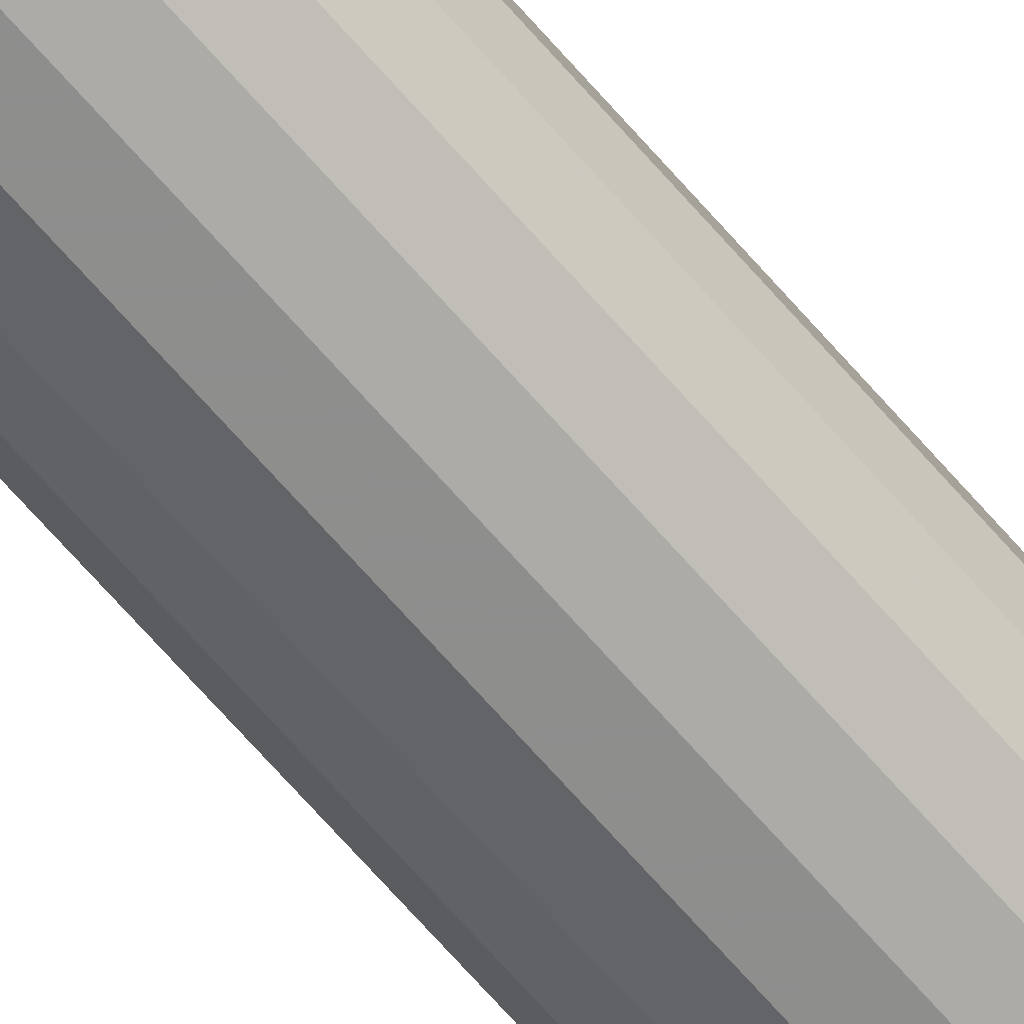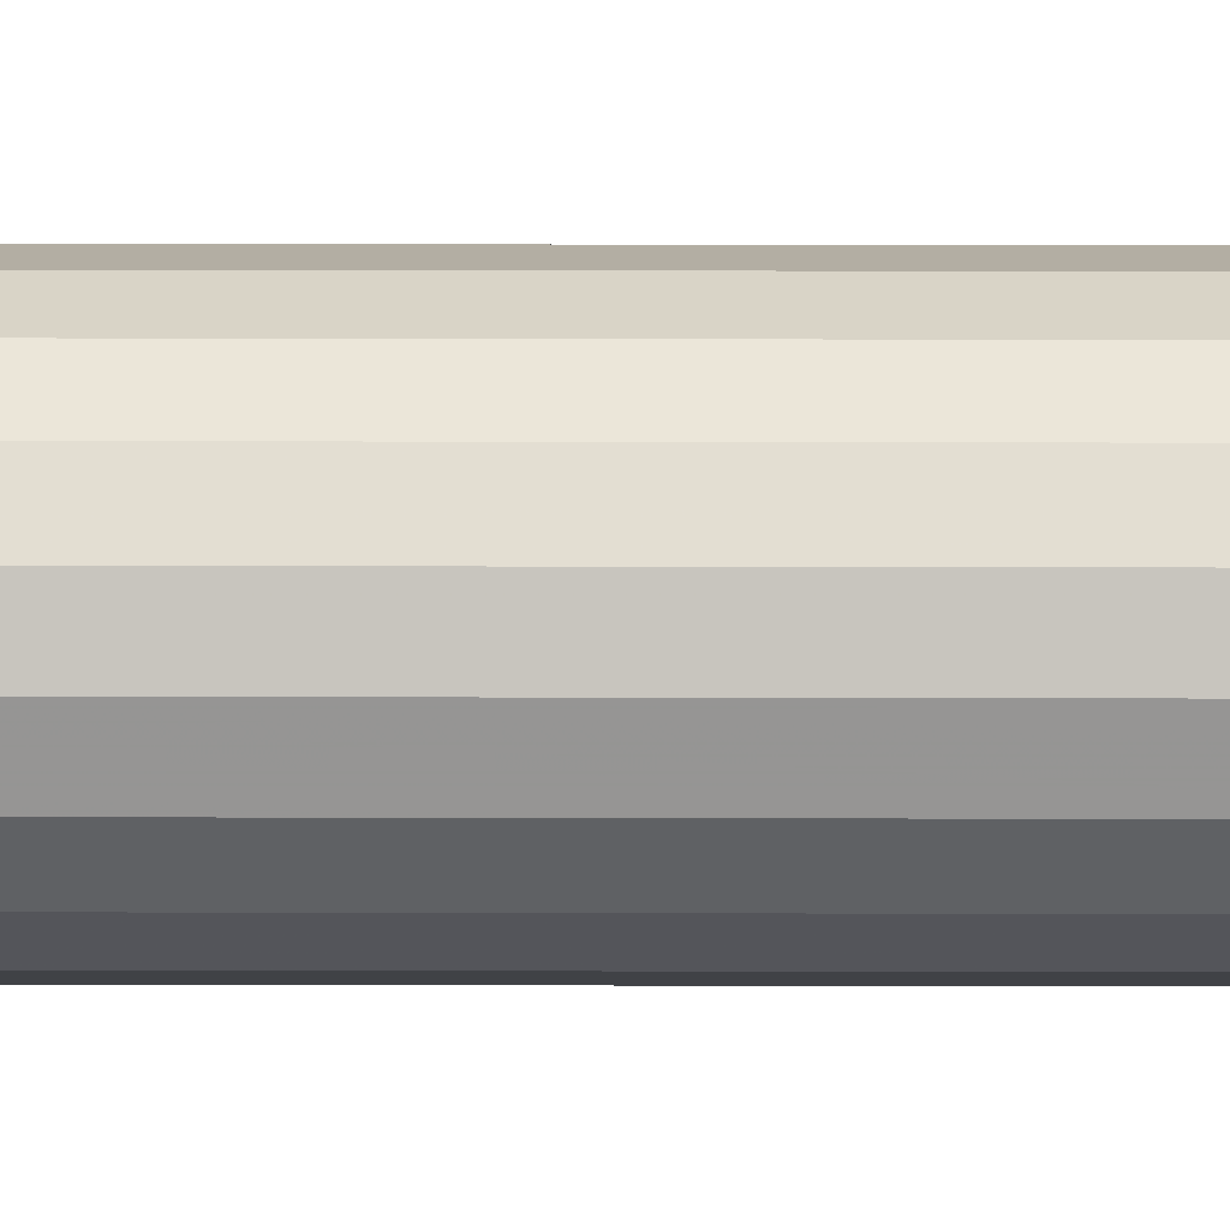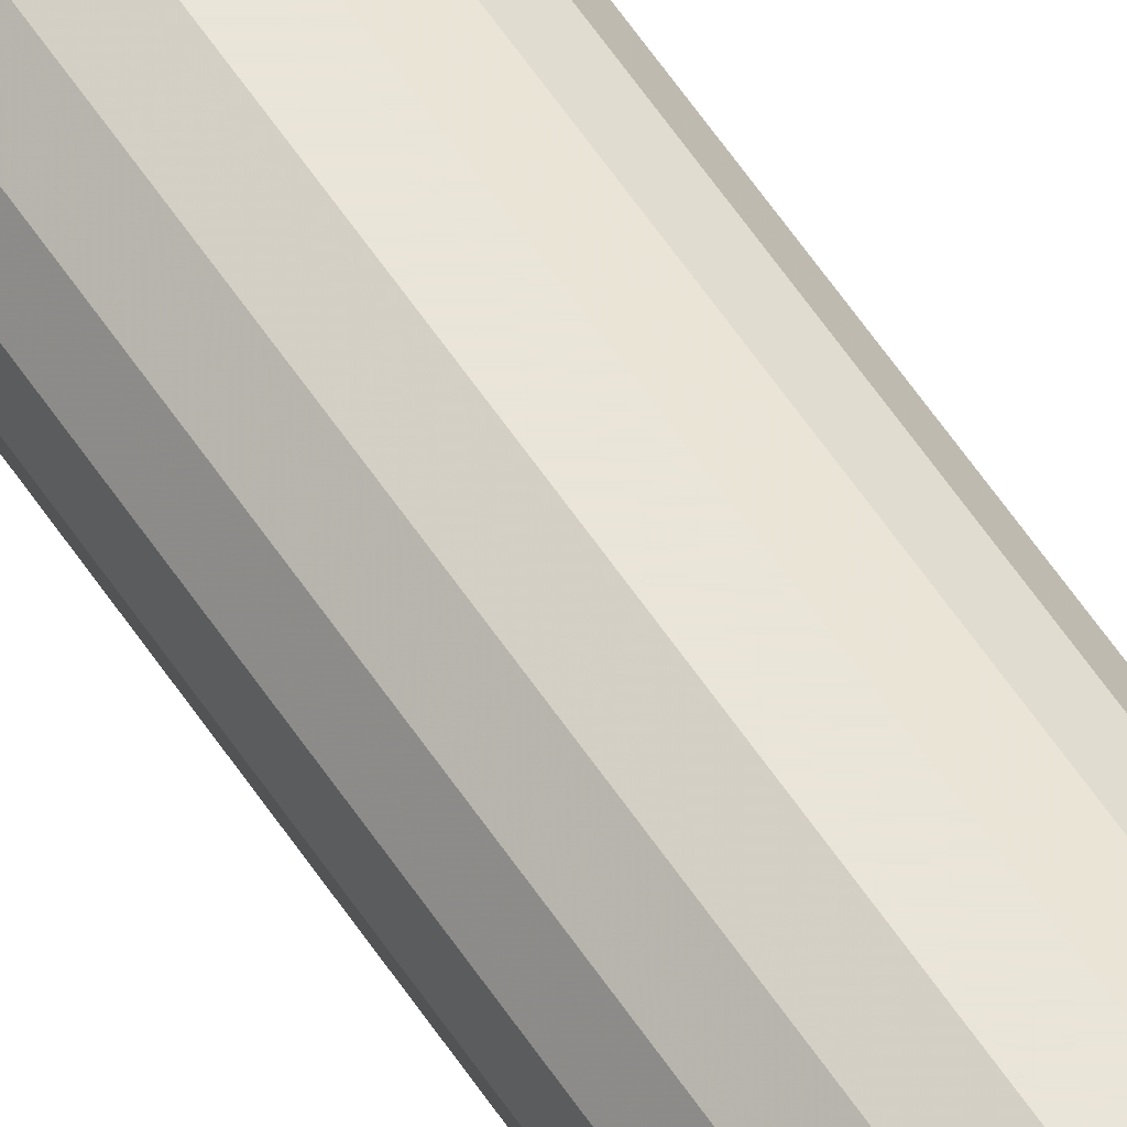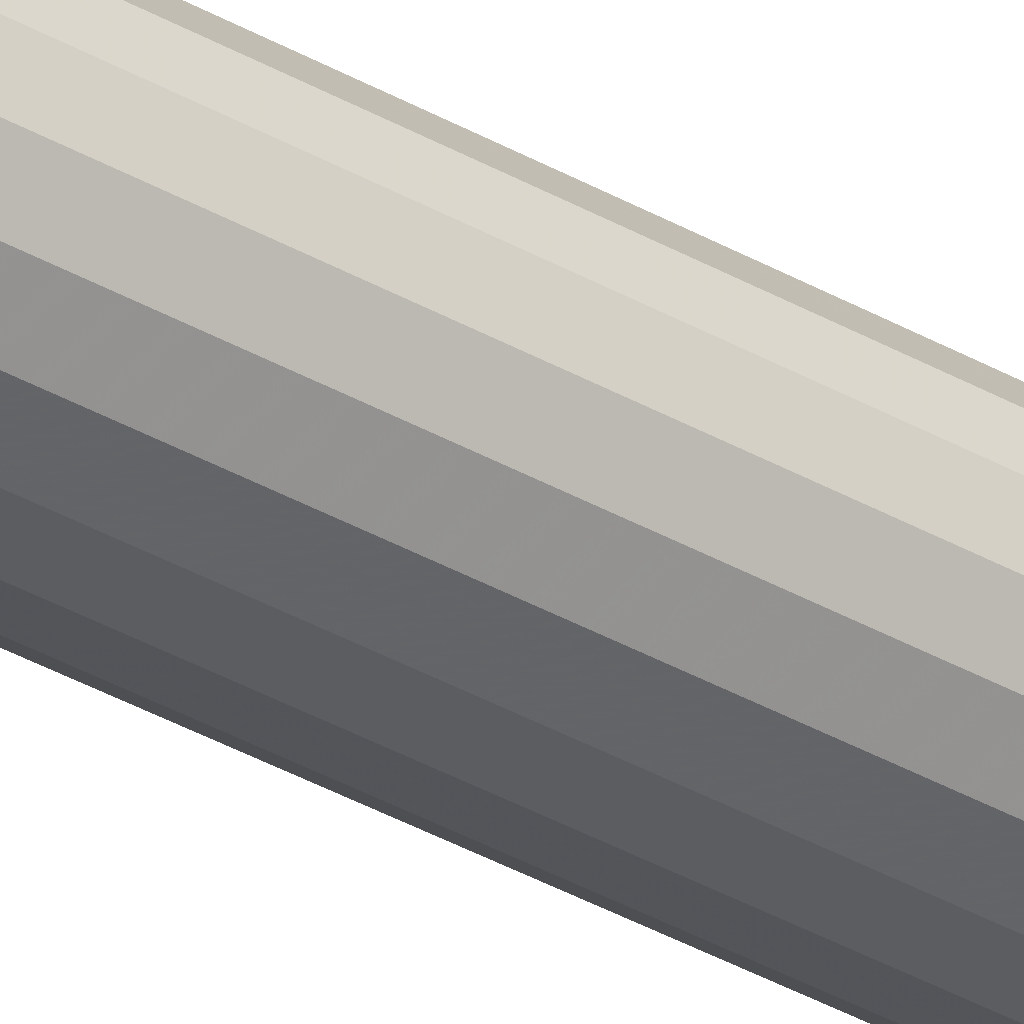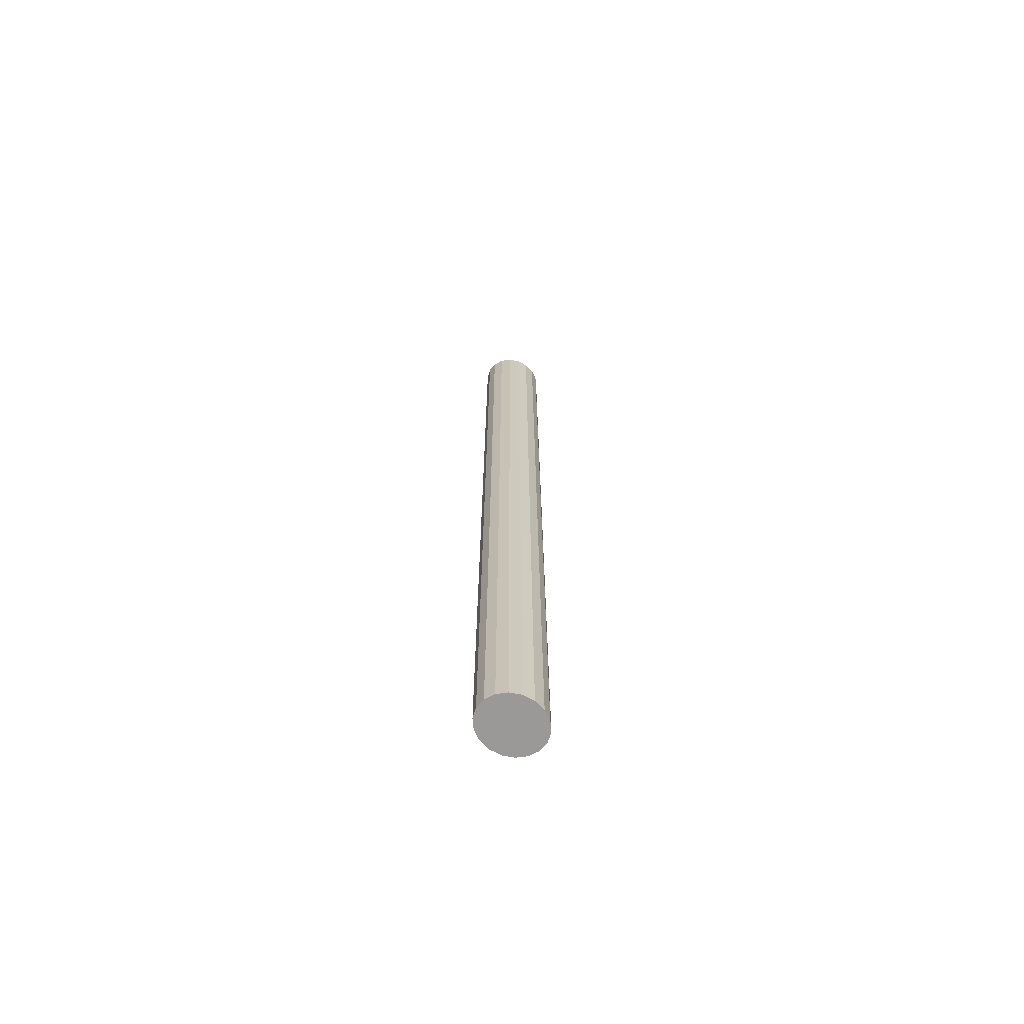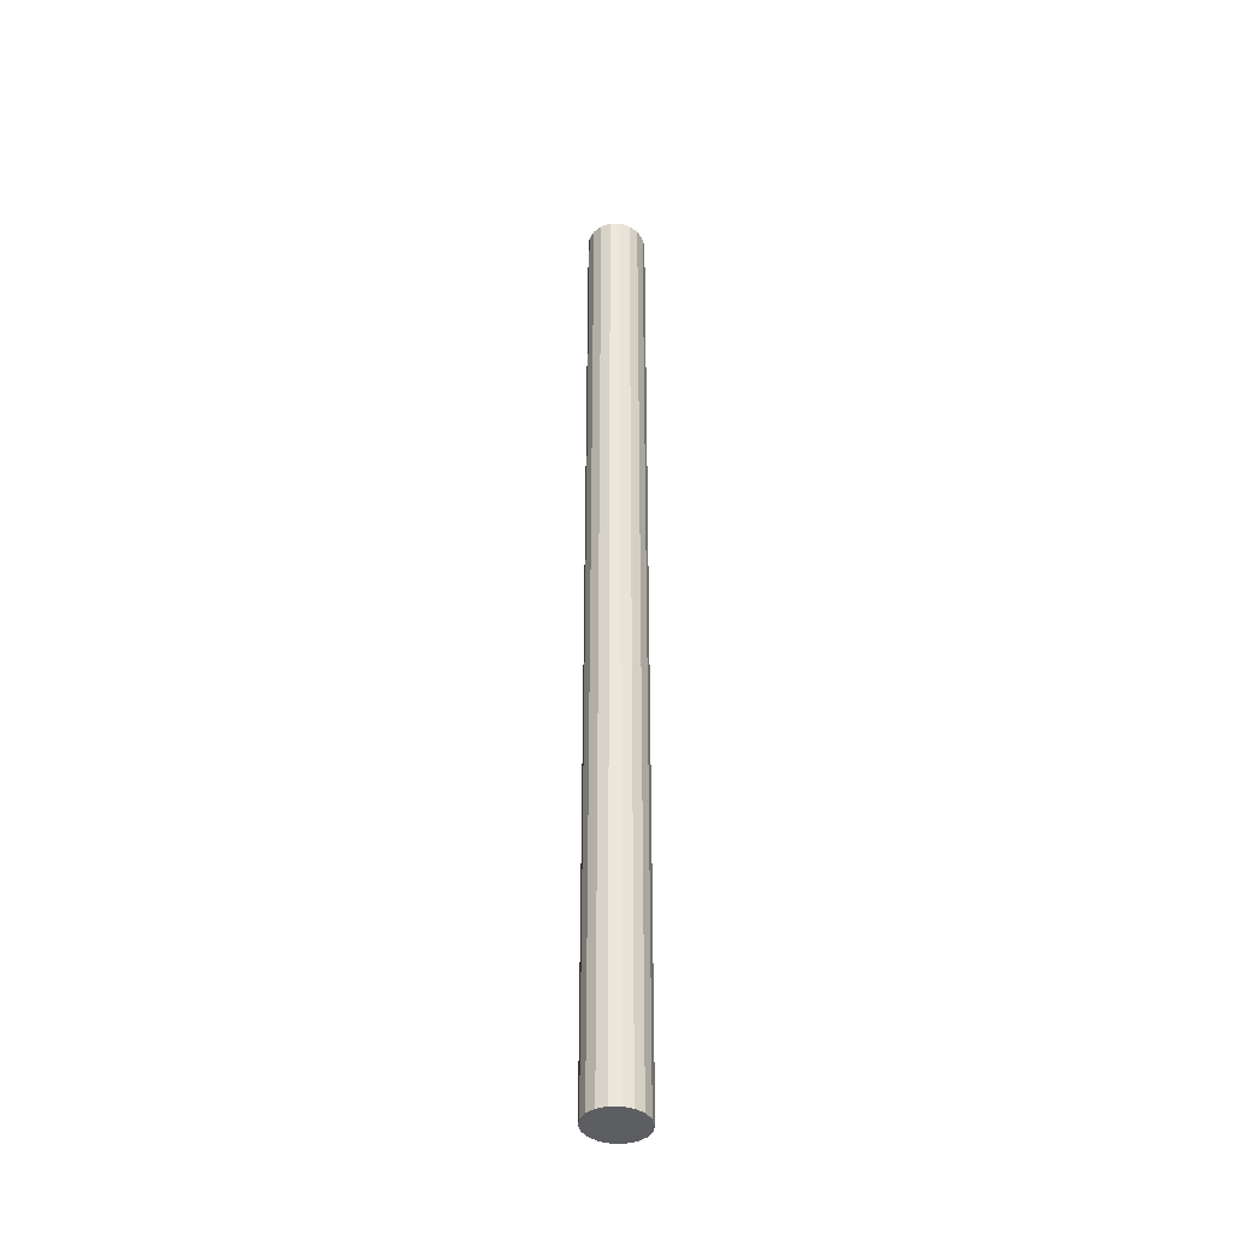
<metadata>
{"format":"obj","ext":"obj","renderer":"f3d","projection":"perspective","resolution":1024,"background":"white","views":[{"elev":-64.9,"azim":40.3,"up":"+Z"},{"elev":11.0,"azim":-89.5,"up":"+Z"},{"elev":59.7,"azim":146.5,"up":"+Z"},{"elev":-36.6,"azim":53.4,"up":"+Z"},{"elev":-69.0,"azim":-28.4,"up":"+Y"},{"elev":-38.2,"azim":-78.8,"up":"+Y"}]}
</metadata>
<code>
v -83.9 -9.944 -325.8
v -82.04 -9.944 -326.4
v -81.92 -9.944 -325.8
v -82.38 -9.944 -327
v -82.91 -9.944 -327.3
v -83.56 -9.944 -327.5
v -84.25 -9.944 -327.5
v -84.9 -9.944 -327.3
v -85.43 -9.944 -327
v -85.77 -9.944 -326.4
v -85.89 -9.944 -325.8
v -85.77 -9.944 -325.3
v -85.43 -9.944 -324.7
v -84.9 -9.944 -324.4
v -84.25 -9.944 -324.1
v -83.56 -9.944 -324.1
v -82.91 -9.944 -324.4
v -82.38 -9.944 -324.7
v -82.04 -9.944 -325.3
v -82.04 1.654 -326.4
v -81.92 1.654 -325.8
v -82.38 1.654 -327
v -82.91 1.654 -327.3
v -83.56 1.654 -327.5
v -84.25 1.654 -327.5
v -84.9 1.654 -327.3
v -85.43 1.654 -327
v -85.77 1.654 -326.4
v -85.89 1.654 -325.8
v -85.77 1.654 -325.3
v -85.43 1.654 -324.7
v -84.9 1.654 -324.4
v -84.25 1.654 -324.1
v -83.56 1.654 -324.1
v -82.91 1.654 -324.4
v -82.38 1.654 -324.7
v -82.04 1.654 -325.3
v -82.04 13.25 -326.4
v -81.92 13.25 -325.8
v -82.38 13.25 -327
v -82.91 13.25 -327.3
v -83.56 13.25 -327.5
v -84.25 13.25 -327.5
v -84.9 13.25 -327.3
v -85.43 13.25 -327
v -85.77 13.25 -326.4
v -85.89 13.25 -325.8
v -85.77 13.25 -325.3
v -85.43 13.25 -324.7
v -84.9 13.25 -324.4
v -84.25 13.25 -324.1
v -83.56 13.25 -324.1
v -82.91 13.25 -324.4
v -82.38 13.25 -324.7
v -82.04 13.25 -325.3
v -82.04 24.85 -326.4
v -81.92 24.85 -325.8
v -82.38 24.85 -327
v -82.91 24.85 -327.3
v -83.56 24.85 -327.5
v -84.25 24.85 -327.5
v -84.9 24.85 -327.3
v -85.43 24.85 -327
v -85.77 24.85 -326.4
v -85.89 24.85 -325.8
v -85.77 24.85 -325.3
v -85.43 24.85 -324.7
v -84.9 24.85 -324.4
v -84.25 24.85 -324.1
v -83.56 24.85 -324.1
v -82.91 24.85 -324.4
v -82.38 24.85 -324.7
v -82.04 24.85 -325.3
v -82.04 36.45 -326.4
v -81.92 36.45 -325.8
v -82.38 36.45 -327
v -82.91 36.45 -327.3
v -83.56 36.45 -327.5
v -84.25 36.45 -327.5
v -84.9 36.45 -327.3
v -85.43 36.45 -327
v -85.77 36.45 -326.4
v -85.89 36.45 -325.8
v -85.77 36.45 -325.3
v -85.43 36.45 -324.7
v -84.9 36.45 -324.4
v -84.25 36.45 -324.1
v -83.56 36.45 -324.1
v -82.91 36.45 -324.4
v -82.38 36.45 -324.7
v -82.04 36.45 -325.3
v -82.04 48.05 -326.4
v -81.92 48.05 -325.8
v -82.38 48.05 -327
v -82.91 48.05 -327.3
v -83.56 48.05 -327.5
v -84.25 48.05 -327.5
v -84.9 48.05 -327.3
v -85.43 48.05 -327
v -85.77 48.05 -326.4
v -85.89 48.05 -325.8
v -85.77 48.05 -325.3
v -85.43 48.05 -324.7
v -84.9 48.05 -324.4
v -84.25 48.05 -324.1
v -83.56 48.05 -324.1
v -82.91 48.05 -324.4
v -82.38 48.05 -324.7
v -82.04 48.05 -325.3
v -83.9 48.05 -325.8
f 1 2 3
f 1 4 2
f 1 5 4
f 1 6 5
f 1 7 6
f 1 8 7
f 1 9 8
f 1 10 9
f 1 11 10
f 1 12 11
f 1 13 12
f 1 14 13
f 1 15 14
f 1 16 15
f 1 17 16
f 1 18 17
f 1 19 18
f 1 3 19
f 3 20 21
f 3 2 20
f 2 22 20
f 2 4 22
f 4 23 22
f 4 5 23
f 5 24 23
f 5 6 24
f 6 25 24
f 6 7 25
f 7 26 25
f 7 8 26
f 8 27 26
f 8 9 27
f 9 28 27
f 9 10 28
f 10 29 28
f 10 11 29
f 11 30 29
f 11 12 30
f 12 31 30
f 12 13 31
f 13 32 31
f 13 14 32
f 14 33 32
f 14 15 33
f 15 34 33
f 15 16 34
f 16 35 34
f 16 17 35
f 17 36 35
f 17 18 36
f 18 37 36
f 18 19 37
f 19 21 37
f 19 3 21
f 21 38 39
f 21 20 38
f 20 40 38
f 20 22 40
f 22 41 40
f 22 23 41
f 23 42 41
f 23 24 42
f 24 43 42
f 24 25 43
f 25 44 43
f 25 26 44
f 26 45 44
f 26 27 45
f 27 46 45
f 27 28 46
f 28 47 46
f 28 29 47
f 29 48 47
f 29 30 48
f 30 49 48
f 30 31 49
f 31 50 49
f 31 32 50
f 32 51 50
f 32 33 51
f 33 52 51
f 33 34 52
f 34 53 52
f 34 35 53
f 35 54 53
f 35 36 54
f 36 55 54
f 36 37 55
f 37 39 55
f 37 21 39
f 39 56 57
f 39 38 56
f 38 58 56
f 38 40 58
f 40 59 58
f 40 41 59
f 41 60 59
f 41 42 60
f 42 61 60
f 42 43 61
f 43 62 61
f 43 44 62
f 44 63 62
f 44 45 63
f 45 64 63
f 45 46 64
f 46 65 64
f 46 47 65
f 47 66 65
f 47 48 66
f 48 67 66
f 48 49 67
f 49 68 67
f 49 50 68
f 50 69 68
f 50 51 69
f 51 70 69
f 51 52 70
f 52 71 70
f 52 53 71
f 53 72 71
f 53 54 72
f 54 73 72
f 54 55 73
f 55 57 73
f 55 39 57
f 57 74 75
f 57 56 74
f 56 76 74
f 56 58 76
f 58 77 76
f 58 59 77
f 59 78 77
f 59 60 78
f 60 79 78
f 60 61 79
f 61 80 79
f 61 62 80
f 62 81 80
f 62 63 81
f 63 82 81
f 63 64 82
f 64 83 82
f 64 65 83
f 65 84 83
f 65 66 84
f 66 85 84
f 66 67 85
f 67 86 85
f 67 68 86
f 68 87 86
f 68 69 87
f 69 88 87
f 69 70 88
f 70 89 88
f 70 71 89
f 71 90 89
f 71 72 90
f 72 91 90
f 72 73 91
f 73 75 91
f 73 57 75
f 75 92 93
f 75 74 92
f 74 94 92
f 74 76 94
f 76 95 94
f 76 77 95
f 77 96 95
f 77 78 96
f 78 97 96
f 78 79 97
f 79 98 97
f 79 80 98
f 80 99 98
f 80 81 99
f 81 100 99
f 81 82 100
f 82 101 100
f 82 83 101
f 83 102 101
f 83 84 102
f 84 103 102
f 84 85 103
f 85 104 103
f 85 86 104
f 86 105 104
f 86 87 105
f 87 106 105
f 87 88 106
f 88 107 106
f 88 89 107
f 89 108 107
f 89 90 108
f 90 109 108
f 90 91 109
f 91 93 109
f 91 75 93
f 110 93 92
f 110 92 94
f 110 94 95
f 110 95 96
f 110 96 97
f 110 97 98
f 110 98 99
f 110 99 100
f 110 100 101
f 110 101 102
f 110 102 103
f 110 103 104
f 110 104 105
f 110 105 106
f 110 106 107
f 110 107 108
f 110 108 109
f 110 109 93

</code>
